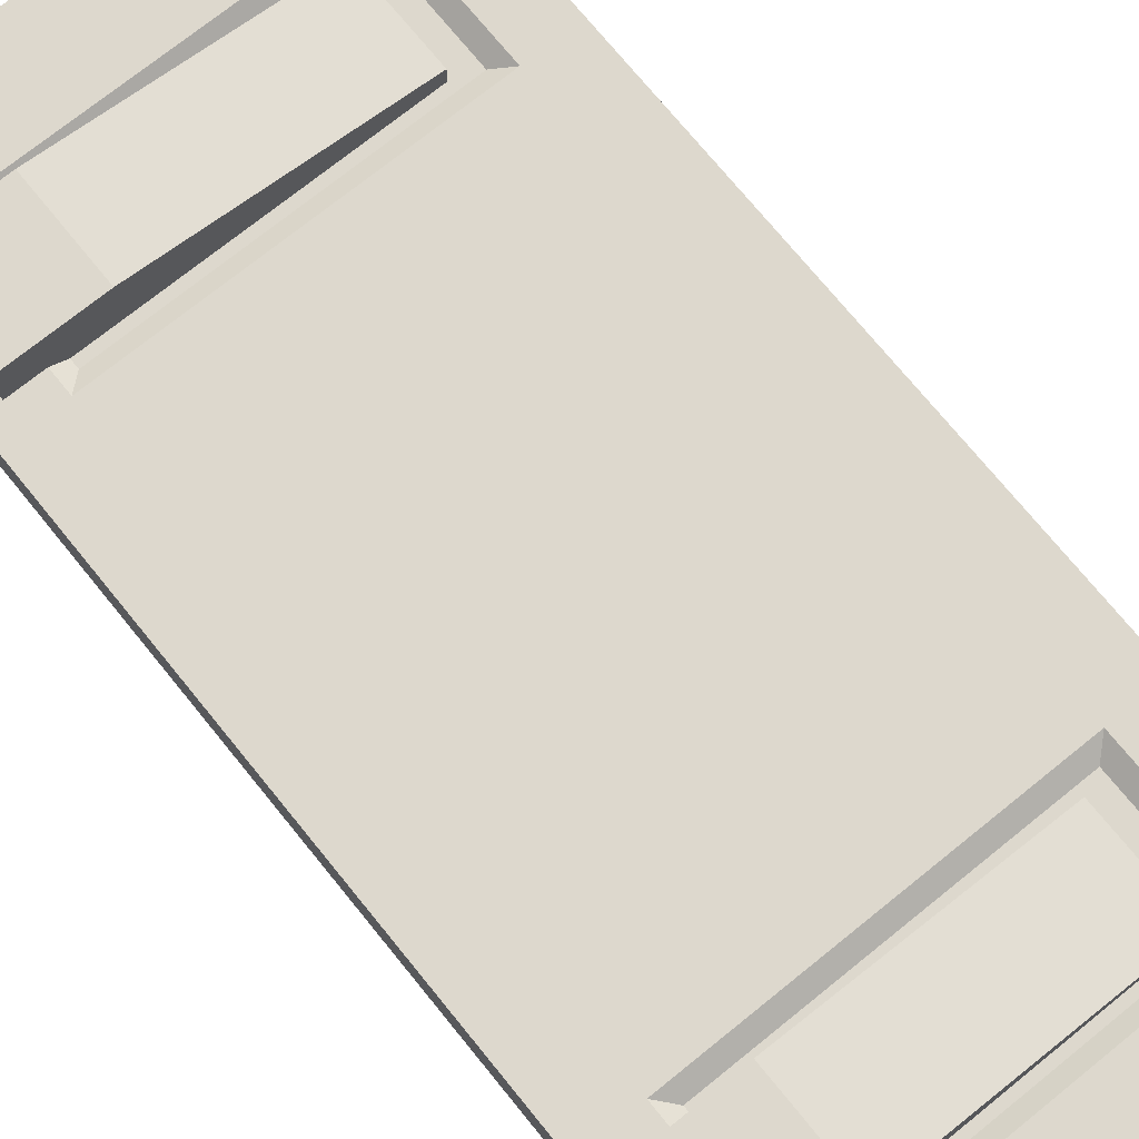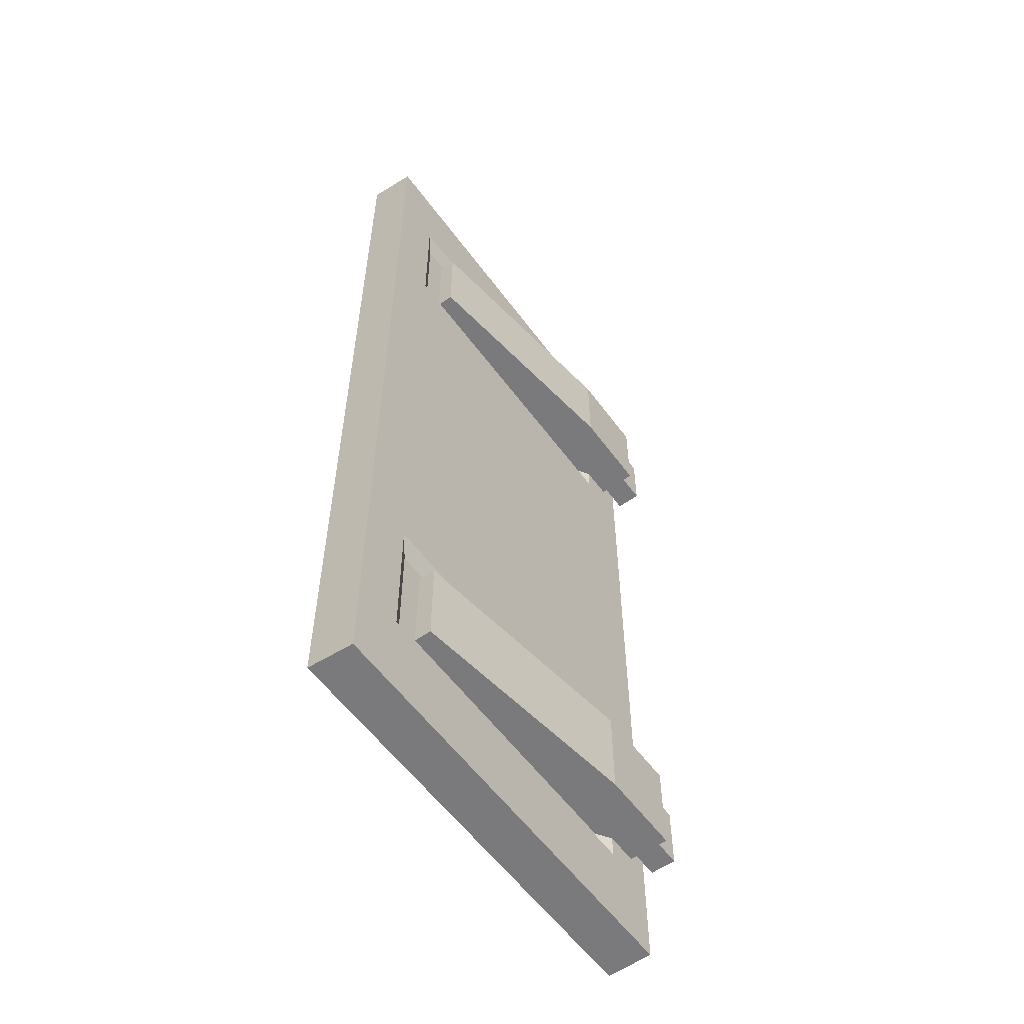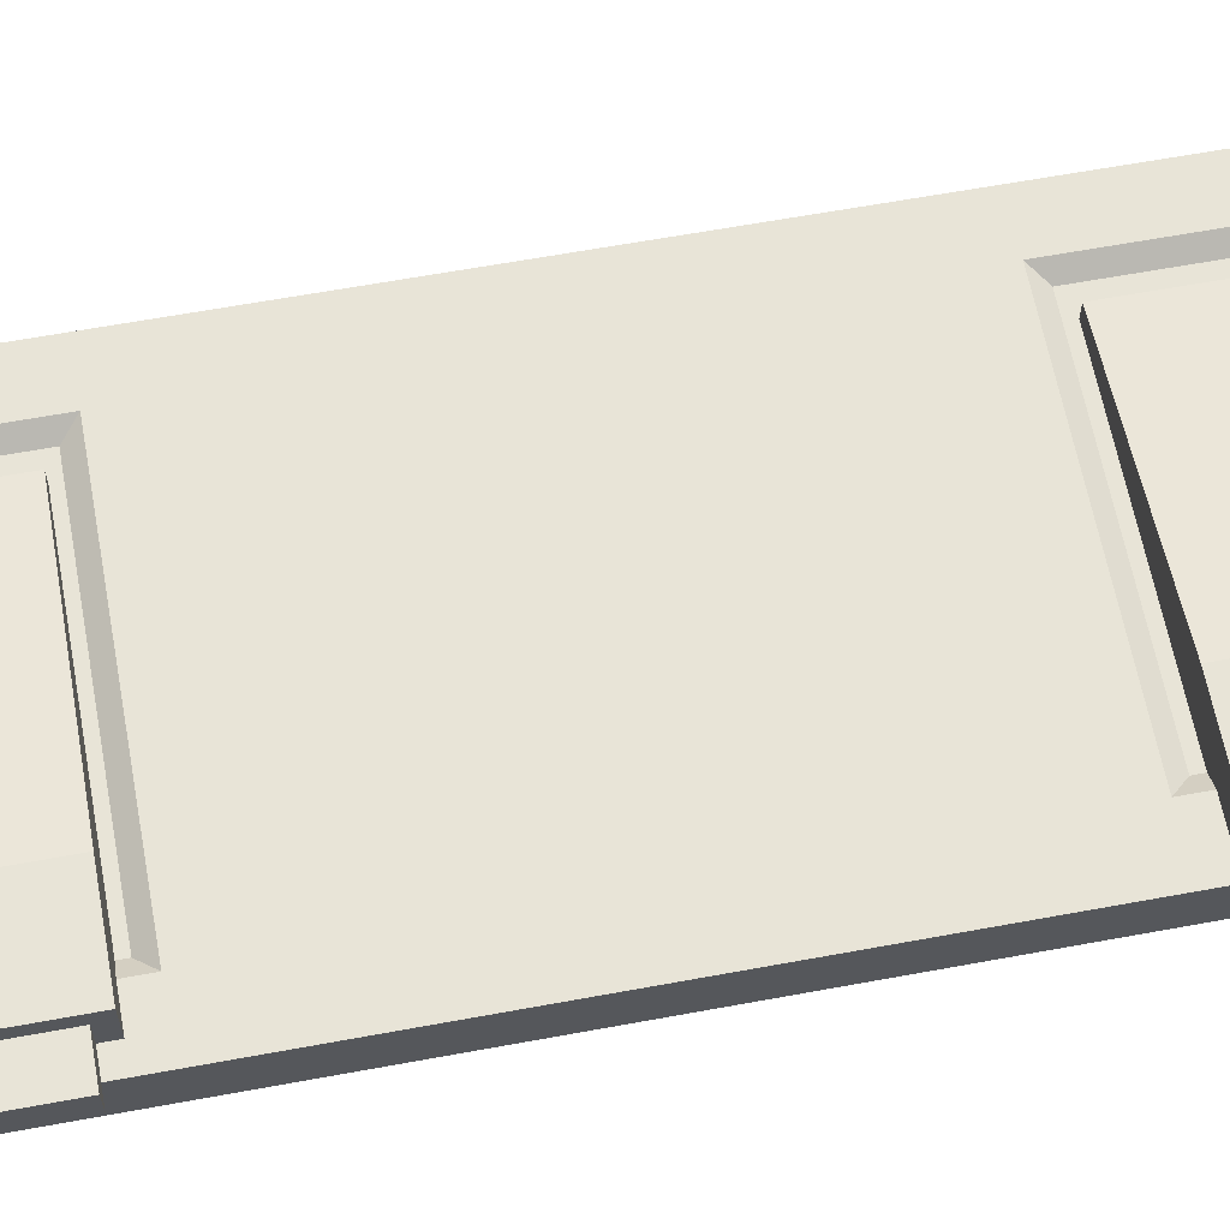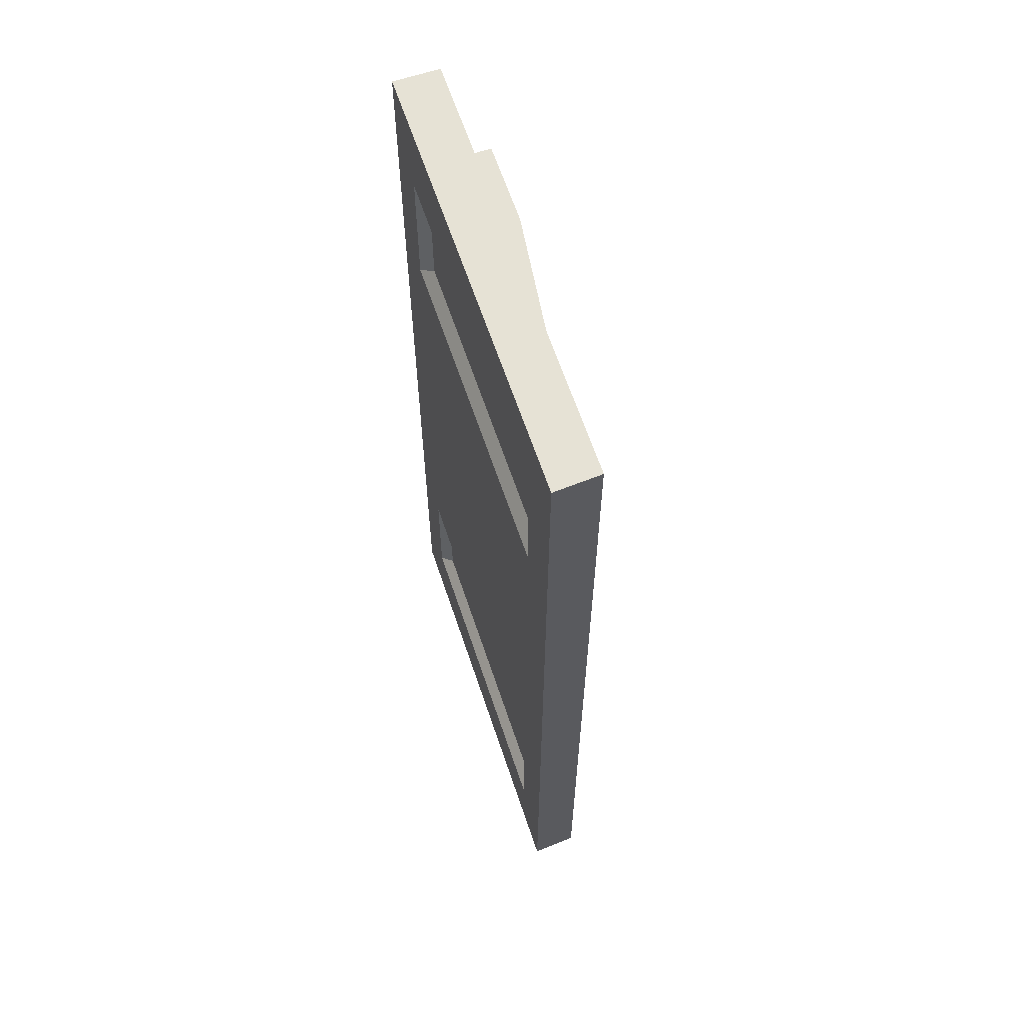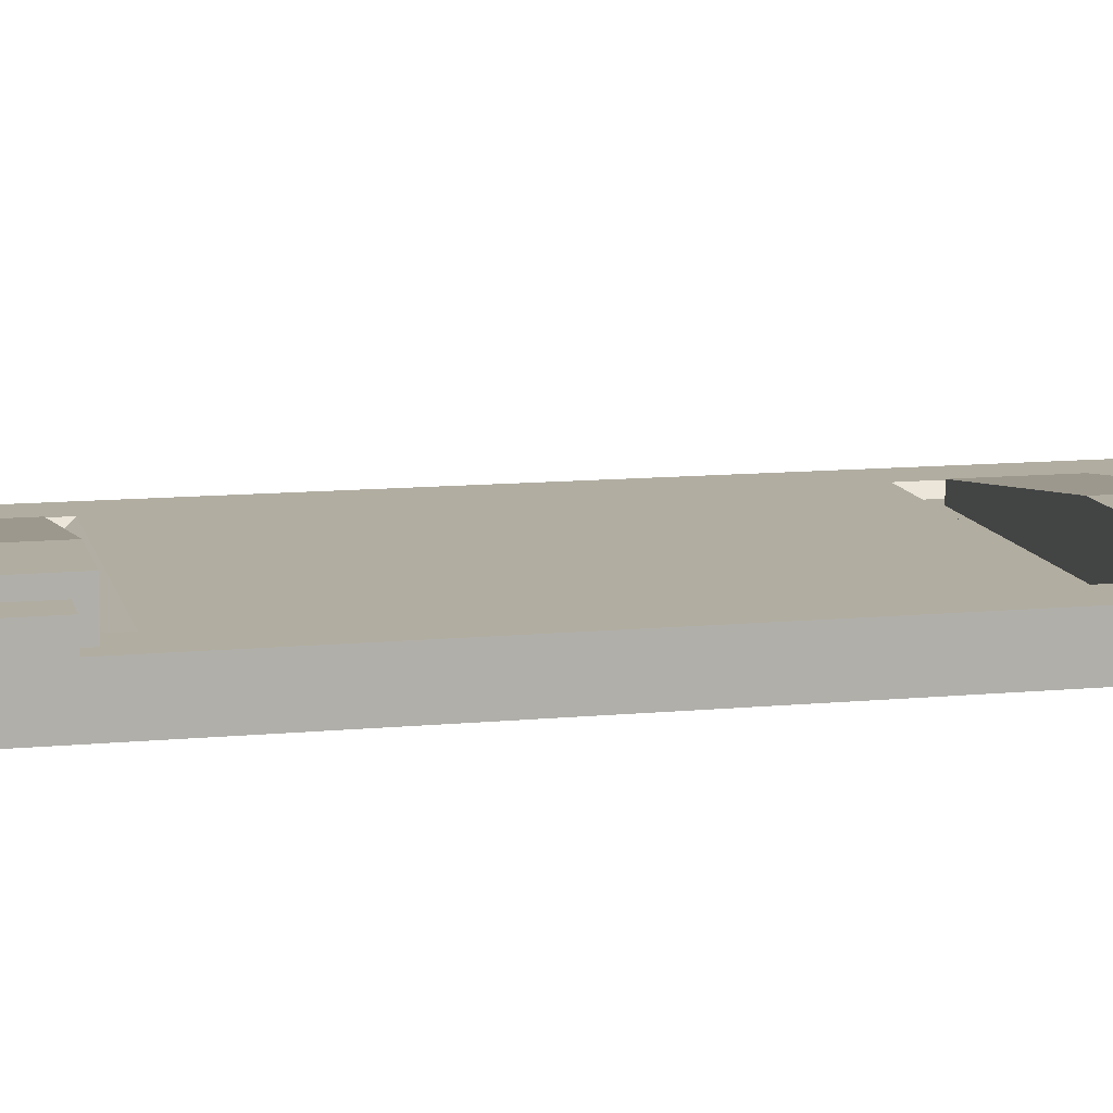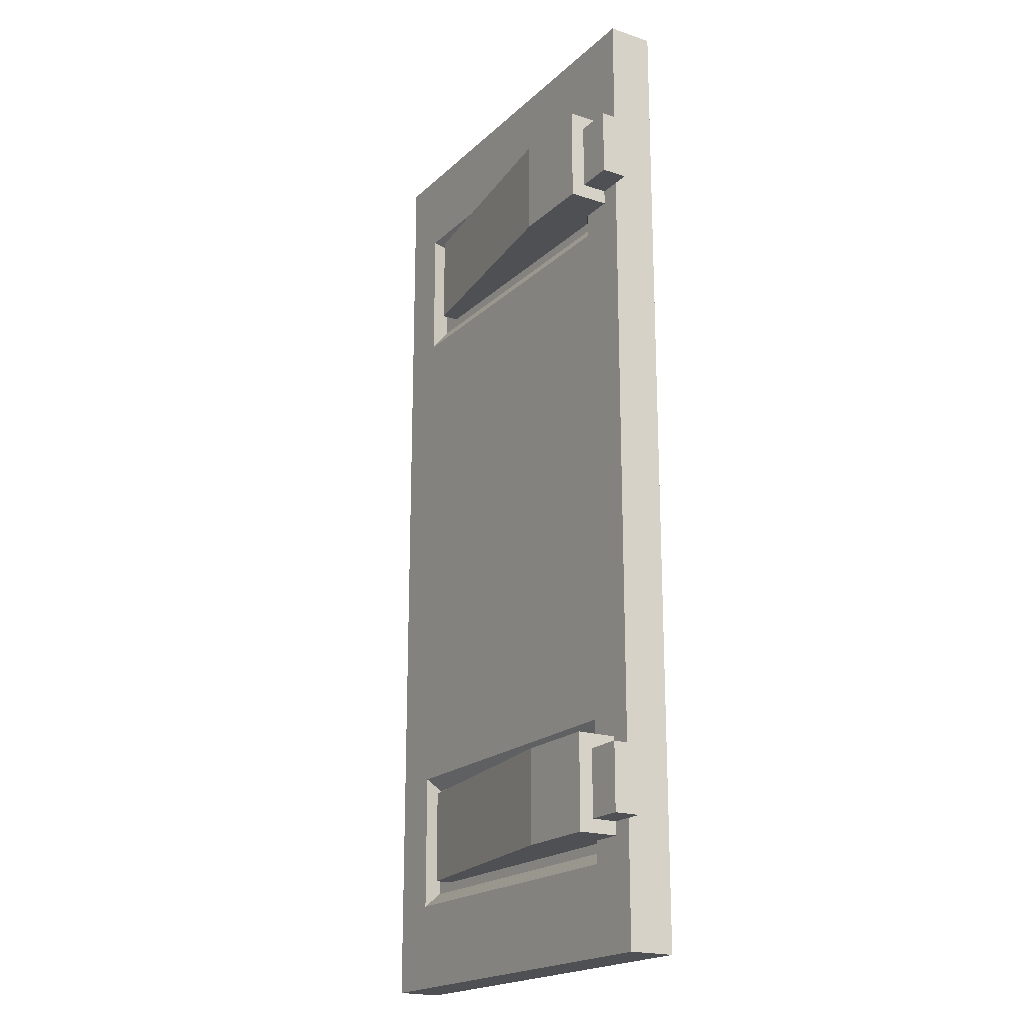
<metadata>
{"format":"obj","ext":"obj","renderer":"f3d","projection":"perspective","resolution":1024,"background":"white","views":[{"elev":72.5,"azim":141.0,"up":"+Z"},{"elev":-57.5,"azim":-54.0,"up":"+Y"},{"elev":62.7,"azim":79.4,"up":"+Z"},{"elev":63.2,"azim":-108.5,"up":"+Y"},{"elev":11.4,"azim":77.0,"up":"+Z"},{"elev":-19.6,"azim":58.4,"up":"+Y"}]}
</metadata>
<code>
g SM_Bld_Bunker_Wall_Concrete_Door_R
v -0.08894 1.011 0.06359
v -0.08894 0.7804 0.06359
v -0.2964 0.7804 0.06359
v -0.2964 1.011 0.06359
v -0.08894 1.011 -0.06317
v -0.08894 1.011 0.06359
v -0.2964 1.011 0.06359
v -0.8795 1.011 -0.01477
v -0.8795 1.011 -0.06317
v -0.08894 0.7804 0.06359
v -0.08894 0.7804 -0.06317
v -0.2964 0.7804 0.06359
v -0.8795 0.7804 -0.06317
v -0.8795 0.7804 -0.01477
v -0.8795 0.7804 -0.01477
v -0.8795 0.7804 -0.06317
v -0.8795 1.011 -0.06317
v -0.8795 1.011 -0.01477
v 0.0009416 0.8149 0.02902
v 0.0009416 0.9763 0.02902
v 0.0009416 0.9763 -0.03321
v 0.0009416 0.8149 -0.03321
v -0.08894 1.011 0.06359
v -0.08894 1.011 -0.06317
v -0.08894 0.9763 -0.03321
v -0.08894 0.9763 0.02902
v -0.08894 0.7804 0.06359
v -0.08894 0.8149 0.02902
v -0.08894 0.7804 -0.06317
v -0.08894 0.8149 -0.03321
v -0.08894 0.8149 0.02902
v -0.08894 0.9763 0.02902
v 0.0009416 0.9763 0.02902
v 0.0009416 0.8149 0.02902
v -0.08894 0.9763 0.02902
v -0.08894 0.9763 -0.03321
v 0.0009416 0.9763 -0.03321
v 0.0009416 0.9763 0.02902
v -0.08894 0.9763 -0.03321
v -0.08894 0.8149 -0.03321
v 0.0009416 0.8149 -0.03321
v 0.0009416 0.9763 -0.03321
v -0.08894 0.8149 -0.03321
v -0.08894 0.8149 0.02902
v 0.0009416 0.8149 0.02902
v 0.0009416 0.8149 -0.03321
v -0.2964 1.011 0.06359
v -0.2964 0.7804 0.06359
v -0.8795 0.7804 -0.01477
v -0.8795 1.011 -0.01477
v -0.2019 0.7573 -0.05625
v -0.9348 0.7573 -0.05625
v -0.9348 1.029 -0.05625
v -0.2019 1.029 -0.05625
v -0.03824 1.269 -0.03321
v -1.091 1.269 -0.03321
v -1.098 1.269 -0.1438
v -0.03824 1.269 -0.1438
v -0.2019 1.029 -0.1185
v -0.9348 1.029 -0.1185
v -0.9348 0.7573 -0.1185
v -0.2019 0.7573 -0.1185
v -0.03824 -1.089 -0.1438
v -1.098 -1.089 -0.1438
v -1.091 -1.089 -0.03321
v -0.03824 -1.089 -0.03321
v -1.091 -1.089 -0.03321
v -1.098 -1.089 -0.1438
v -1.098 1.269 -0.1438
v -1.091 1.269 -0.03321
v -0.03824 -1.089 -0.1438
v -0.03824 -1.089 -0.03321
v -0.03824 1.269 -0.03321
v -0.03824 1.269 -0.1438
v -0.1673 -0.879 -0.03321
v -0.1673 -0.5425 -0.03321
v -0.1673 0.7227 -0.03321
v -0.03824 -1.089 -0.03321
v -0.1673 1.059 -0.03321
v -0.9693 -0.879 -0.03321
v -0.03824 1.269 -0.03321
v -1.091 -1.089 -0.03321
v -1.091 1.269 -0.03321
v -0.9693 1.059 -0.03321
v -0.9693 -0.5425 -0.03321
v -0.9693 0.7227 -0.03321
v -0.1673 1.059 -0.1438
v -0.1673 0.7227 -0.1438
v -0.1673 -0.5425 -0.1438
v -0.03824 1.269 -0.1438
v -0.1673 -0.879 -0.1438
v -0.9693 1.059 -0.1438
v -0.03824 -1.089 -0.1438
v -1.098 1.269 -0.1438
v -1.098 -1.089 -0.1438
v -0.9693 -0.879 -0.1438
v -0.9693 0.7227 -0.1438
v -0.9693 -0.5425 -0.1438
v -0.2019 -0.8491 -0.05625
v -0.9348 -0.8491 -0.05625
v -0.9348 -0.5771 -0.05625
v -0.2019 -0.5771 -0.05625
v -0.1673 -0.5425 -0.03321
v -0.9693 -0.5425 -0.03321
v -0.9693 0.7227 -0.03321
v -0.1673 0.7227 -0.03321
v -0.2019 -0.5771 -0.1185
v -0.9348 -0.5771 -0.1185
v -0.9348 -0.8491 -0.1185
v -0.2019 -0.8491 -0.1185
v -0.1673 0.7227 -0.1438
v -0.9693 0.7227 -0.1438
v -0.9693 -0.5425 -0.1438
v -0.1673 -0.5425 -0.1438
v -0.1673 0.7227 -0.03321
v -0.9693 0.7227 -0.03321
v -0.9348 0.7573 -0.05625
v -0.2019 0.7573 -0.05625
v -0.9693 0.7227 -0.03321
v -0.9693 1.059 -0.03321
v -0.9348 1.029 -0.05625
v -0.9348 0.7573 -0.05625
v -0.9693 1.059 -0.03321
v -0.1673 1.059 -0.03321
v -0.2019 1.029 -0.05625
v -0.9348 1.029 -0.05625
v -0.1673 1.059 -0.03321
v -0.1673 0.7227 -0.03321
v -0.2019 0.7573 -0.05625
v -0.2019 1.029 -0.05625
v -0.1673 1.059 -0.1438
v -0.9693 1.059 -0.1438
v -0.9348 1.029 -0.1185
v -0.2019 1.029 -0.1185
v -0.9693 1.059 -0.1438
v -0.9693 0.7227 -0.1438
v -0.9348 0.7573 -0.1185
v -0.9348 1.029 -0.1185
v -0.9693 0.7227 -0.1438
v -0.1673 0.7227 -0.1438
v -0.2019 0.7573 -0.1185
v -0.9348 0.7573 -0.1185
v -0.1673 0.7227 -0.1438
v -0.1673 1.059 -0.1438
v -0.2019 1.029 -0.1185
v -0.2019 0.7573 -0.1185
v -0.1673 -0.879 -0.03321
v -0.9693 -0.879 -0.03321
v -0.9348 -0.8491 -0.05625
v -0.2019 -0.8491 -0.05625
v -0.9693 -0.879 -0.03321
v -0.9693 -0.5425 -0.03321
v -0.9348 -0.5771 -0.05625
v -0.9348 -0.8491 -0.05625
v -0.9693 -0.5425 -0.03321
v -0.1673 -0.5425 -0.03321
v -0.2019 -0.5771 -0.05625
v -0.9348 -0.5771 -0.05625
v -0.1673 -0.5425 -0.03321
v -0.1673 -0.879 -0.03321
v -0.2019 -0.8491 -0.05625
v -0.2019 -0.5771 -0.05625
v -0.1673 -0.5425 -0.1438
v -0.9693 -0.5425 -0.1438
v -0.9348 -0.5771 -0.1185
v -0.2019 -0.5771 -0.1185
v -0.9693 -0.5425 -0.1438
v -0.9693 -0.879 -0.1438
v -0.9348 -0.8491 -0.1185
v -0.9348 -0.5771 -0.1185
v -0.9693 -0.879 -0.1438
v -0.1673 -0.879 -0.1438
v -0.2019 -0.8491 -0.1185
v -0.9348 -0.8491 -0.1185
v -0.1673 -0.879 -0.1438
v -0.1673 -0.5425 -0.1438
v -0.2019 -0.5771 -0.1185
v -0.2019 -0.8491 -0.1185
v -0.08894 -0.5979 0.06359
v -0.08894 -0.826 0.06359
v -0.2964 -0.826 0.06359
v -0.2964 -0.5979 0.06359
v -0.08894 -0.5979 -0.06317
v -0.08894 -0.5979 0.06359
v -0.2964 -0.5979 0.06359
v -0.8795 -0.5979 -0.01477
v -0.8795 -0.5979 -0.06317
v -0.08894 -0.826 0.06359
v -0.08894 -0.826 -0.06317
v -0.2964 -0.826 0.06359
v -0.8795 -0.826 -0.06317
v -0.8795 -0.826 -0.01477
v -0.8795 -0.826 -0.01477
v -0.8795 -0.826 -0.06317
v -0.8795 -0.5979 -0.06317
v -0.8795 -0.5979 -0.01477
v 0.0009416 -0.7938 0.02902
v 0.0009416 -0.6324 0.02902
v 0.0009416 -0.6324 -0.03321
v 0.0009416 -0.7938 -0.03321
v -0.08894 -0.5979 0.06359
v -0.08894 -0.5979 -0.06317
v -0.08894 -0.6324 -0.03321
v -0.08894 -0.6324 0.02902
v -0.08894 -0.826 0.06359
v -0.08894 -0.7938 0.02902
v -0.08894 -0.826 -0.06317
v -0.08894 -0.7938 -0.03321
v -0.08894 -0.7938 0.02902
v -0.08894 -0.6324 0.02902
v 0.0009416 -0.6324 0.02902
v 0.0009416 -0.7938 0.02902
v -0.08894 -0.6324 0.02902
v -0.08894 -0.6324 -0.03321
v 0.0009416 -0.6324 -0.03321
v 0.0009416 -0.6324 0.02902
v -0.08894 -0.6324 -0.03321
v -0.08894 -0.7938 -0.03321
v 0.0009416 -0.7938 -0.03321
v 0.0009416 -0.6324 -0.03321
v -0.08894 -0.7938 -0.03321
v -0.08894 -0.7938 0.02902
v 0.0009416 -0.7938 0.02902
v 0.0009416 -0.7938 -0.03321
v -0.2964 -0.5979 0.06359
v -0.2964 -0.826 0.06359
v -0.8795 -0.826 -0.01477
v -0.8795 -0.5979 -0.01477
g SM_Bld_Bunker_Wall_Concrete_Door_R_0
f 3 2 1
f 4 3 1
f 7 6 5
f 8 7 5
f 9 8 5
f 12 11 10
f 13 11 12
f 14 13 12
f 17 16 15
f 18 17 15
f 21 20 19
f 22 21 19
f 25 24 23
f 26 25 23
f 26 23 27
f 28 26 27
f 28 27 29
f 30 28 29
f 33 32 31
f 34 33 31
f 37 36 35
f 38 37 35
f 41 40 39
f 42 41 39
f 45 44 43
f 46 45 43
f 49 48 47
f 50 49 47
f 53 52 51
f 54 53 51
f 57 56 55
f 58 57 55
f 61 60 59
f 62 61 59
f 65 64 63
f 66 65 63
f 69 68 67
f 70 69 67
f 73 72 71
f 74 73 71
f 77 76 75
f 75 78 77
f 79 77 78
f 75 80 78
f 78 81 79
f 80 82 78
f 79 81 83
f 83 82 80
f 84 79 83
f 83 80 85
f 86 84 83
f 83 85 86
f 89 88 87
f 87 90 89
f 91 89 90
f 87 92 90
f 90 93 91
f 92 94 90
f 91 93 95
f 95 94 92
f 96 91 95
f 95 92 97
f 98 96 95
f 95 97 98
f 101 100 99
f 102 101 99
f 105 104 103
f 106 105 103
f 109 108 107
f 110 109 107
f 113 112 111
f 114 113 111
f 117 116 115
f 118 117 115
f 121 120 119
f 122 121 119
f 125 124 123
f 126 125 123
f 129 128 127
f 130 129 127
f 133 132 131
f 134 133 131
f 137 136 135
f 138 137 135
f 141 140 139
f 142 141 139
f 145 144 143
f 146 145 143
f 149 148 147
f 150 149 147
f 153 152 151
f 154 153 151
f 157 156 155
f 158 157 155
f 161 160 159
f 162 161 159
f 165 164 163
f 166 165 163
f 169 168 167
f 170 169 167
f 173 172 171
f 174 173 171
f 177 176 175
f 178 177 175
f 181 180 179
f 182 181 179
f 185 184 183
f 186 185 183
f 187 186 183
f 190 189 188
f 191 189 190
f 192 191 190
f 195 194 193
f 196 195 193
f 199 198 197
f 200 199 197
f 203 202 201
f 204 203 201
f 204 201 205
f 206 204 205
f 206 205 207
f 208 206 207
f 211 210 209
f 212 211 209
f 215 214 213
f 216 215 213
f 219 218 217
f 220 219 217
f 223 222 221
f 224 223 221
f 227 226 225
f 228 227 225

</code>
